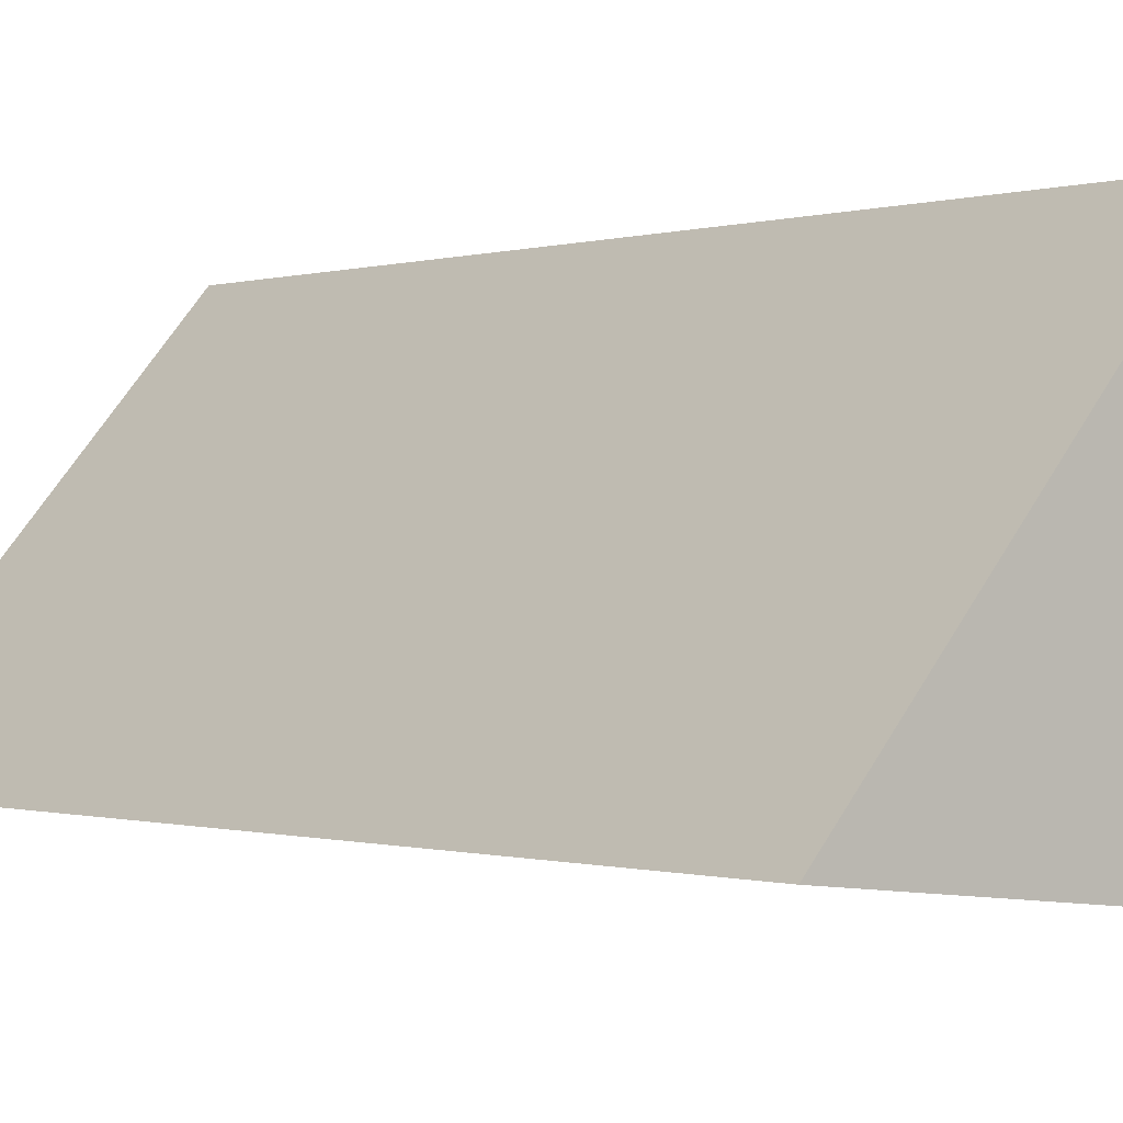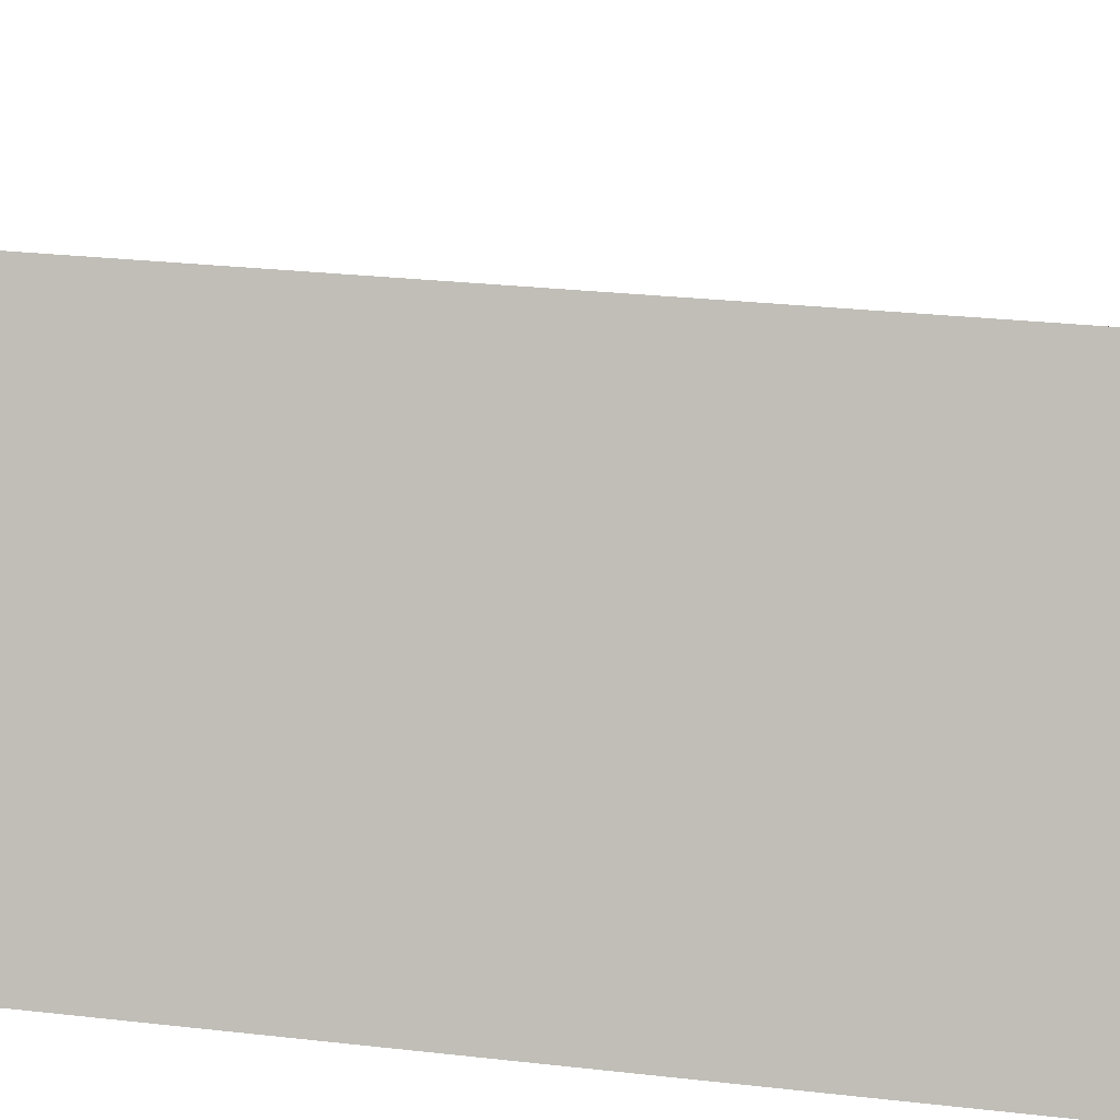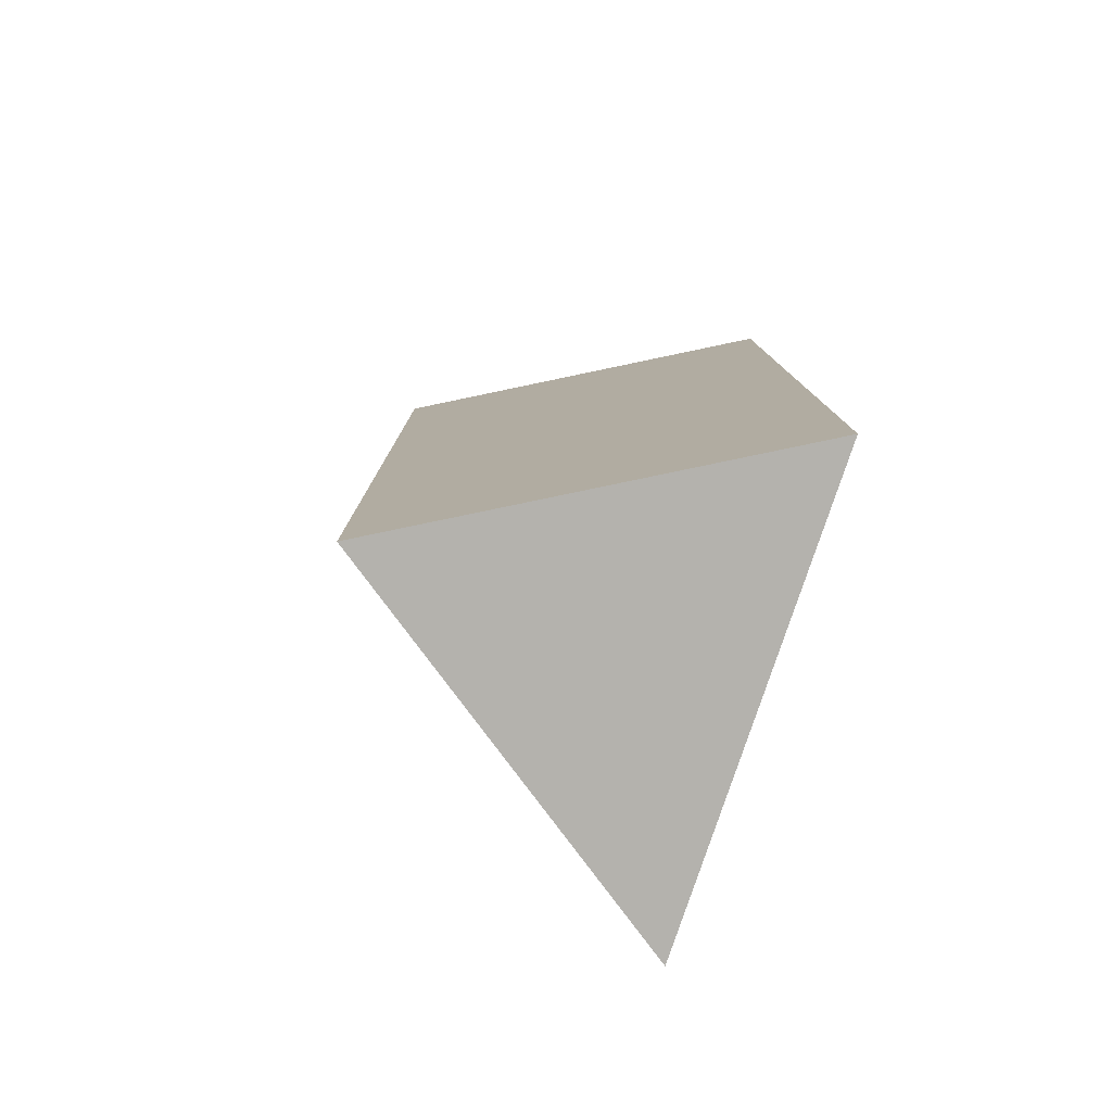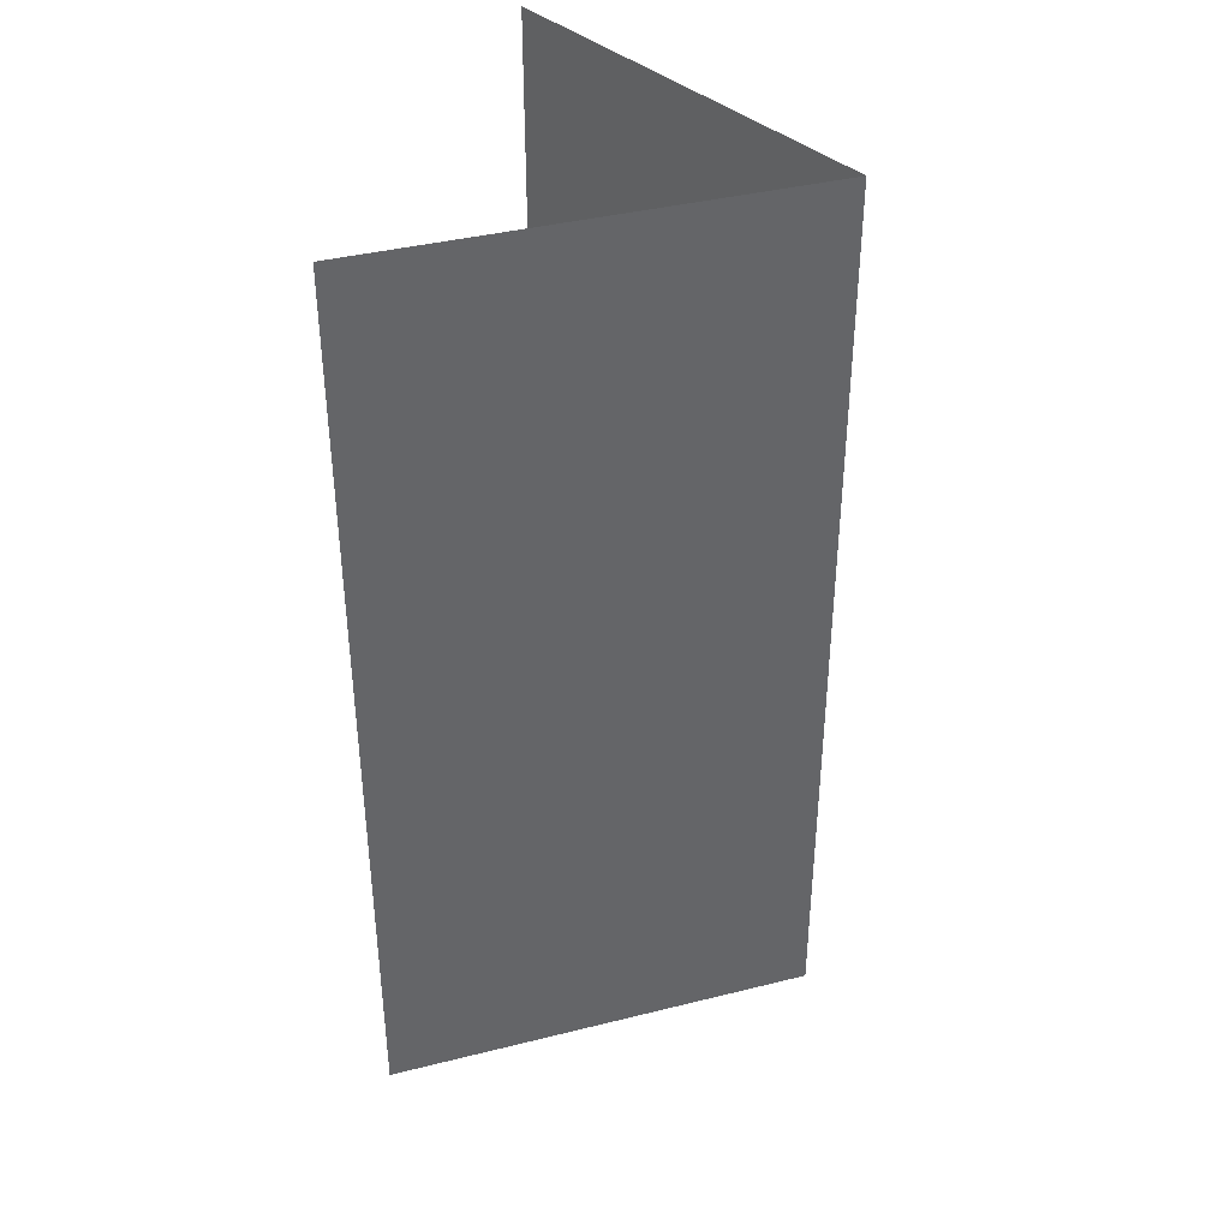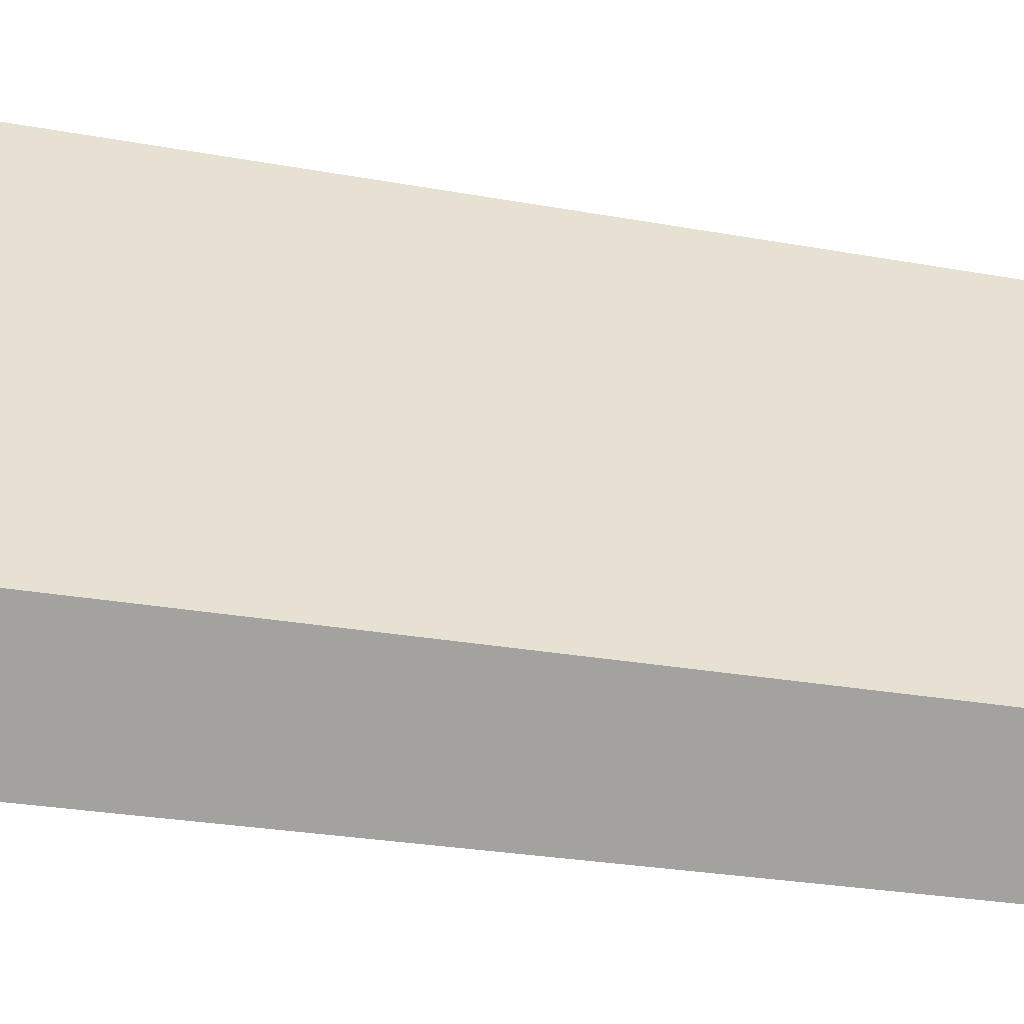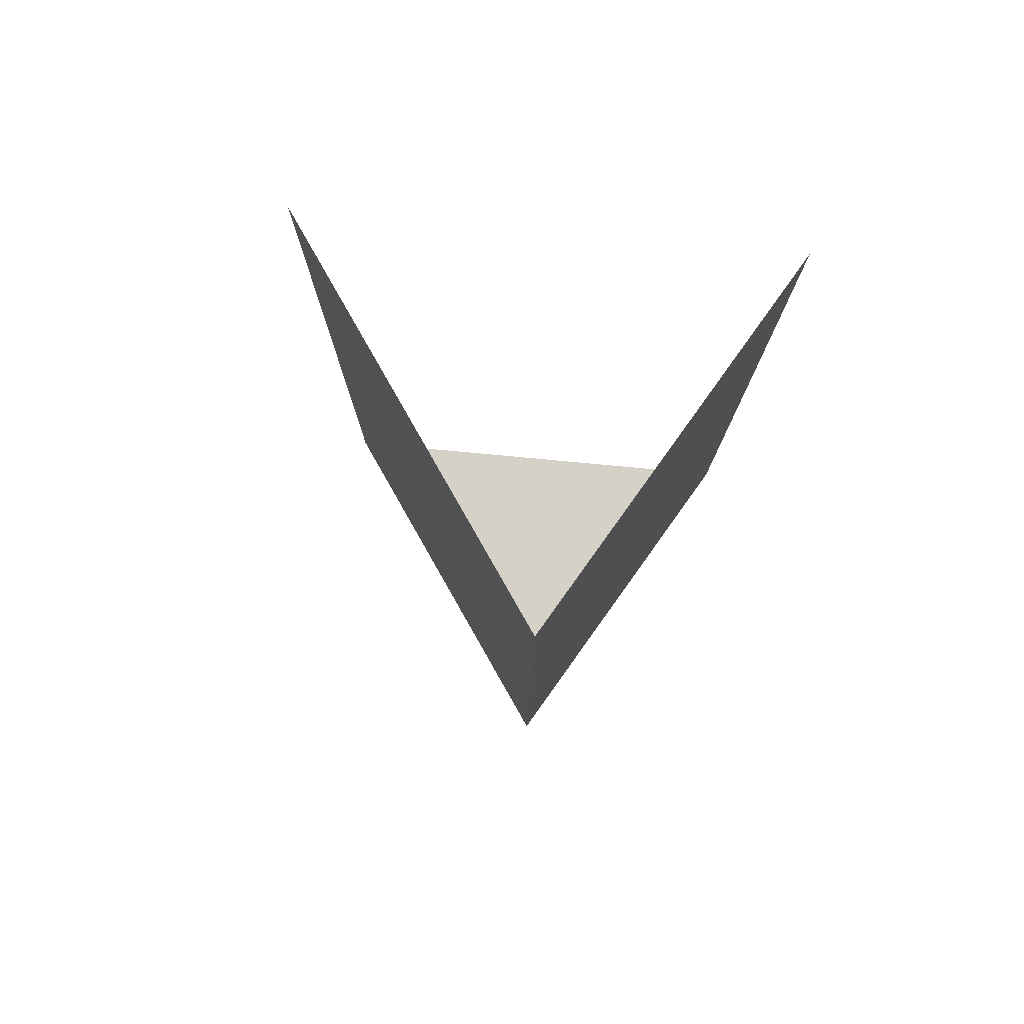
<metadata>
{"format":"obj","ext":"obj","renderer":"f3d","projection":"perspective","resolution":1024,"background":"white","views":[{"elev":-0.3,"azim":142.0,"up":"+Y"},{"elev":25.8,"azim":-79.5,"up":"+Y"},{"elev":-79.5,"azim":-102.7,"up":"+Z"},{"elev":39.2,"azim":113.4,"up":"+Z"},{"elev":-24.4,"azim":-107.3,"up":"+Y"},{"elev":79.0,"azim":-168.9,"up":"+Z"}]}
</metadata>
<code>
o LM_L_LB2_DiverterPin
v 686 37.17 -25
v 710.9 39.67 -25
v 695.4 57.69 -25
v 695.4 57.69 -25
v 695.4 57.69 25
v 686 37.17 -25
v 710.9 39.67 -25
v 710.9 39.67 25
v 695.4 57.69 -25
v 710.9 39.67 25
v 695.4 57.69 25
v 695.4 57.69 -25
v 695.4 57.69 25
v 686 37.17 25
v 686 37.17 -25
f 3 2 1
f 6 5 4
f 9 8 7
f 12 11 10
f 15 14 13

</code>
